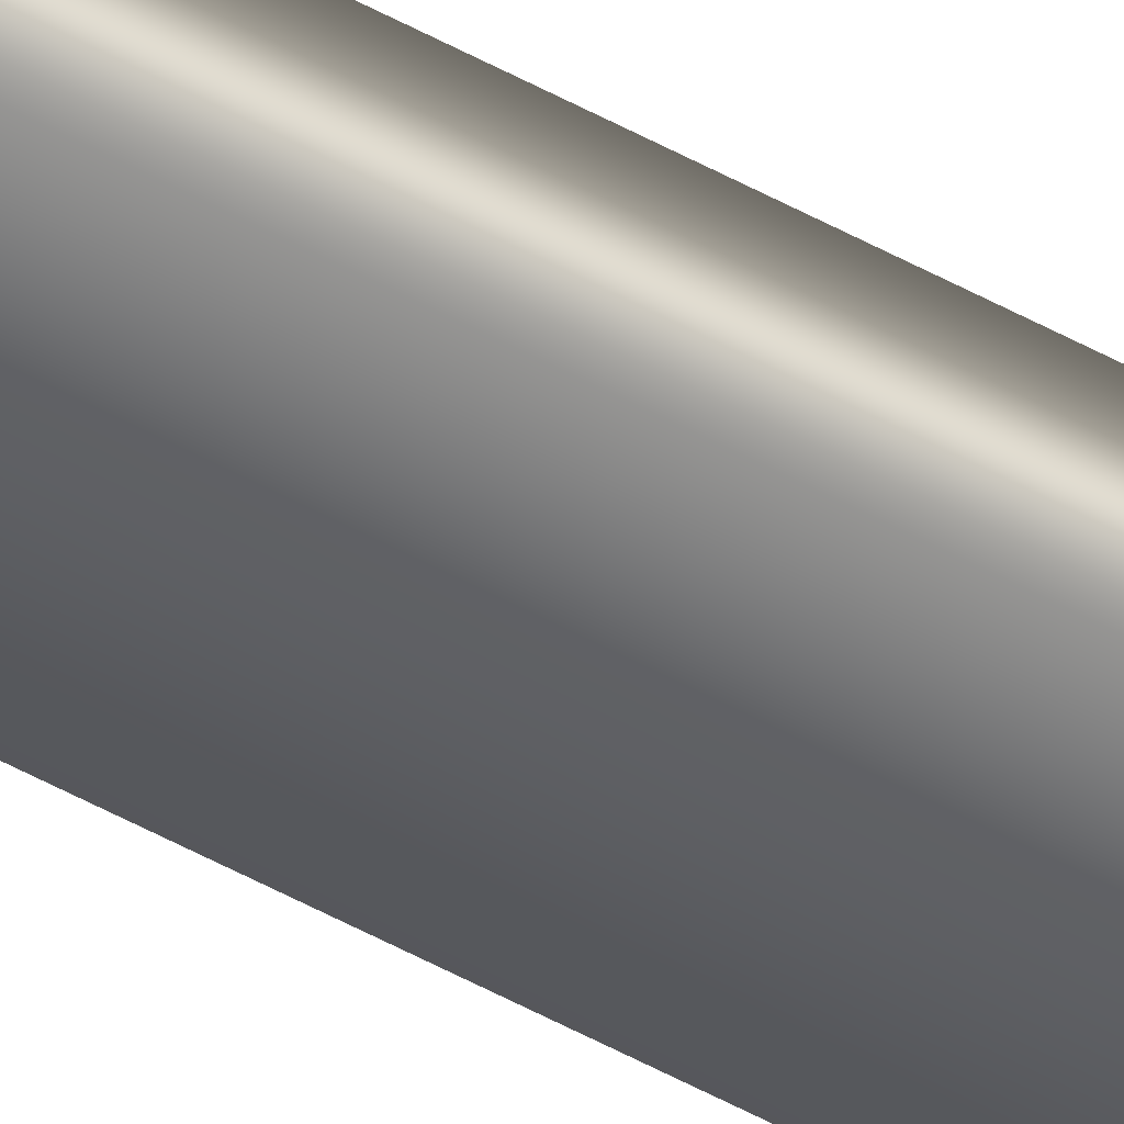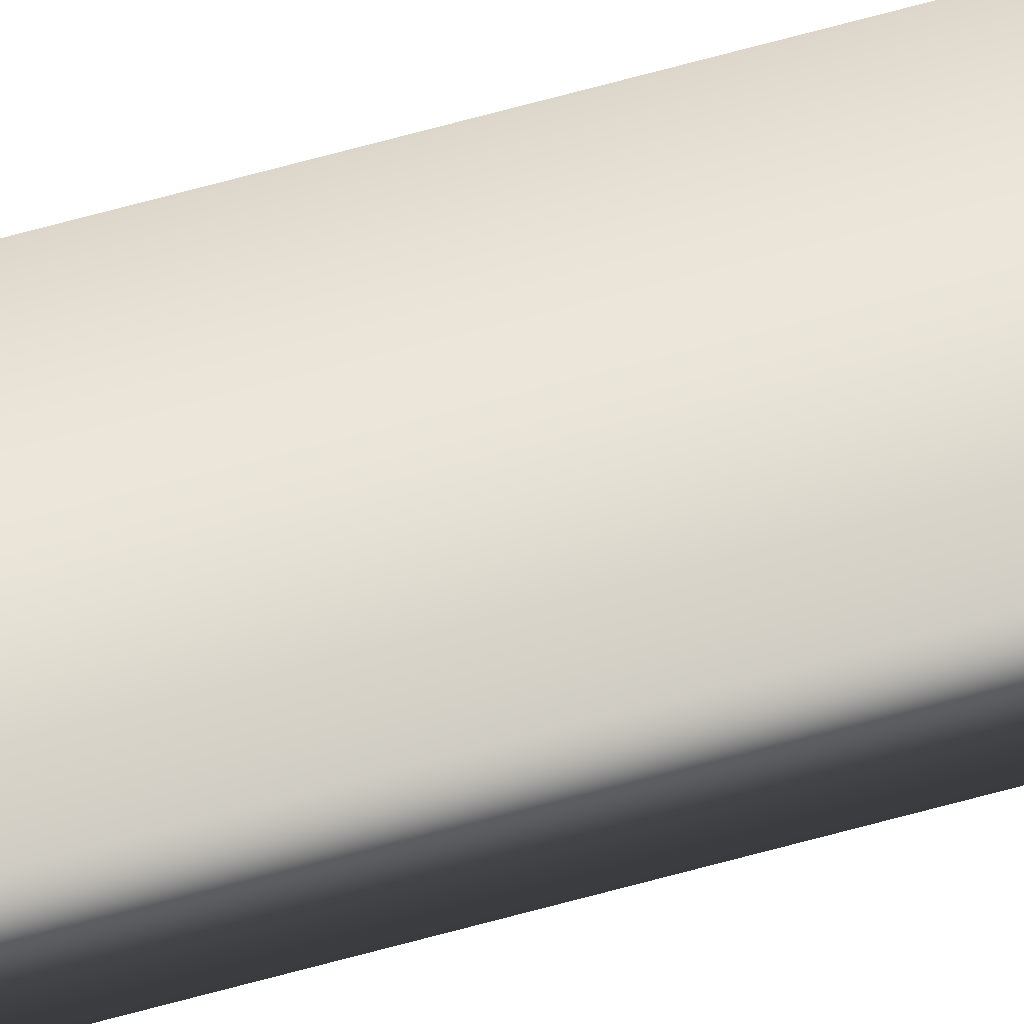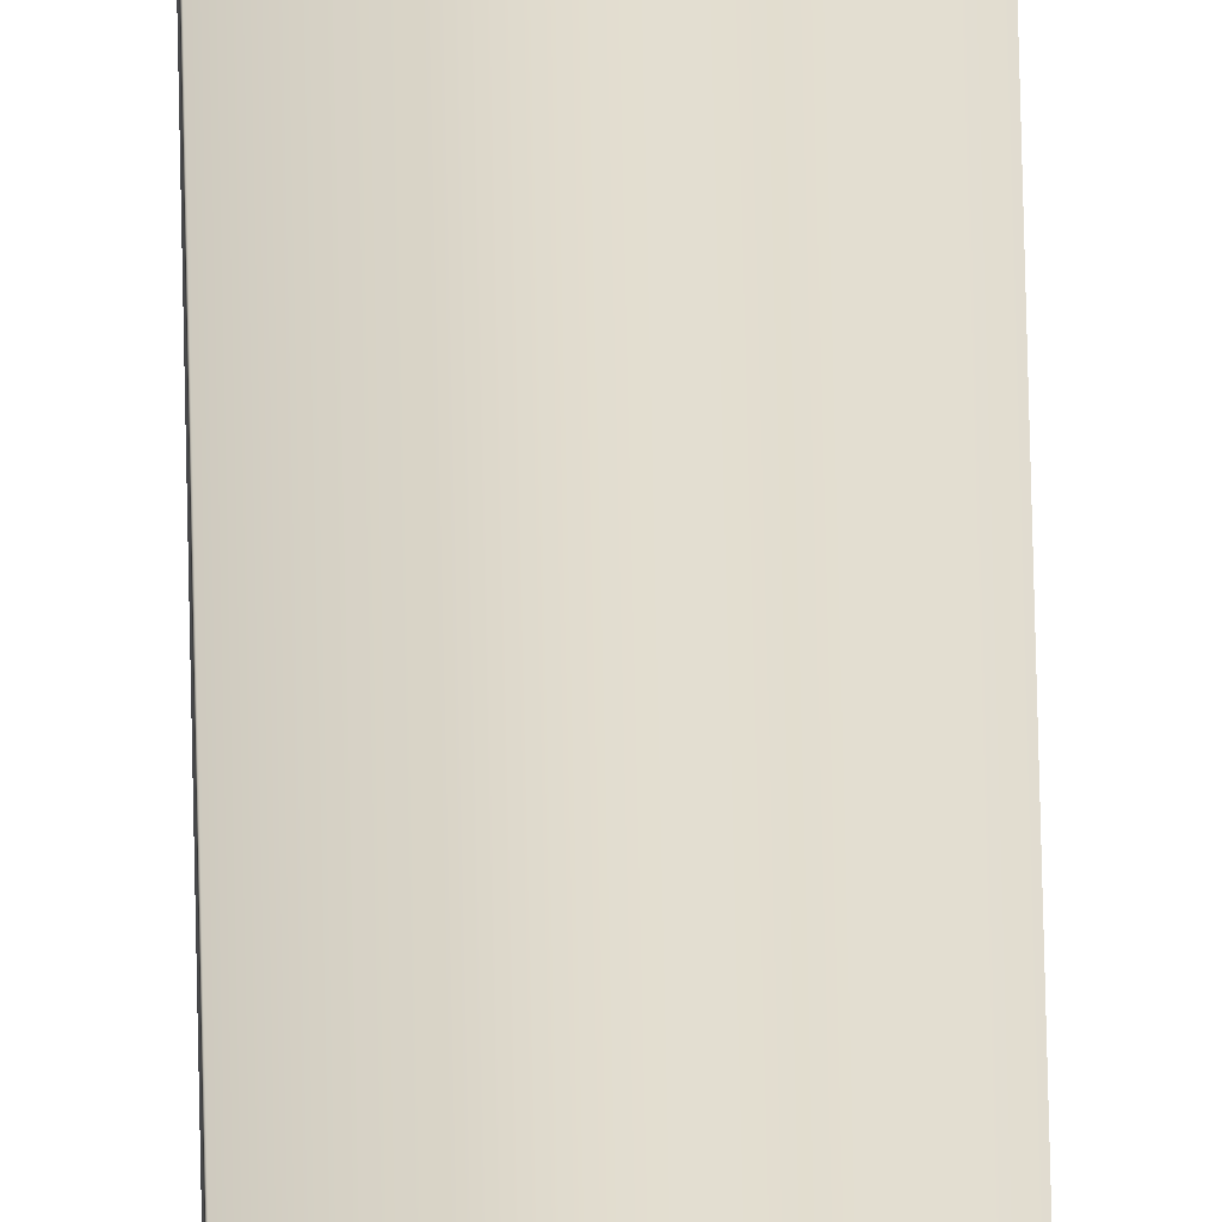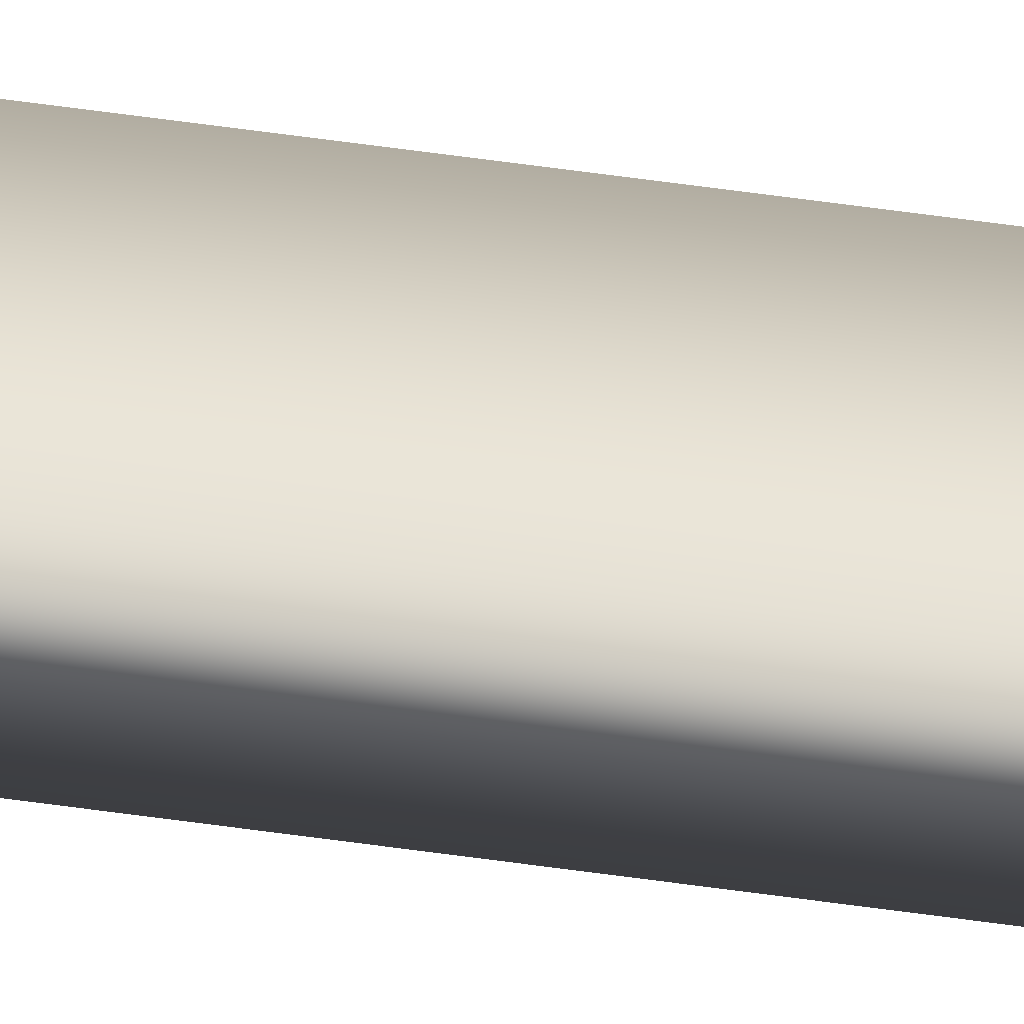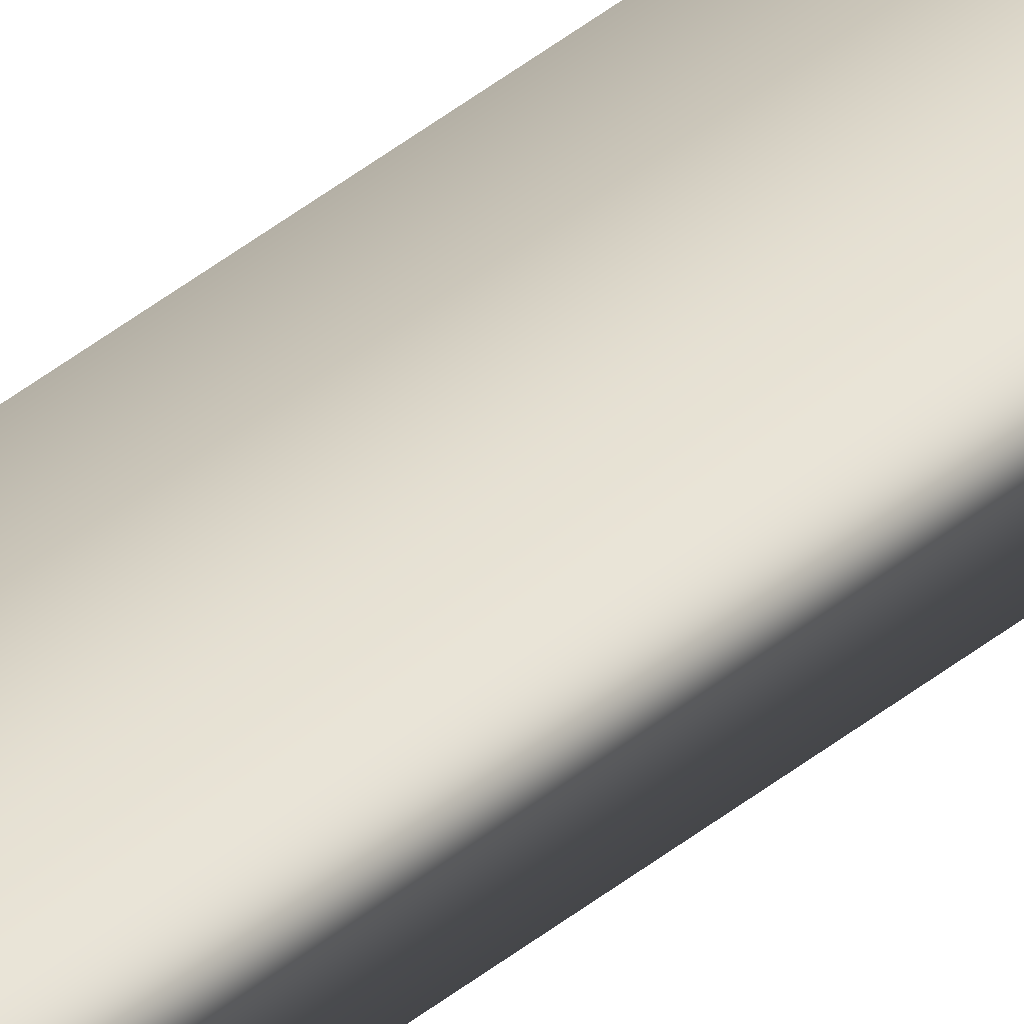
<metadata>
{"format":"obj","ext":"obj","renderer":"f3d","projection":"perspective","resolution":1024,"background":"white","views":[{"elev":-45.0,"azim":-123.7,"up":"+Y"},{"elev":59.4,"azim":73.5,"up":"+Y"},{"elev":35.3,"azim":-0.8,"up":"+Y"},{"elev":35.1,"azim":-77.7,"up":"+Y"},{"elev":30.7,"azim":-142.0,"up":"+Y"}]}
</metadata>
<code>
v -82.15 24.65 135.8
v -82.15 24.67 135.8
v -82.15 24.65 131.9
v -82.15 24.67 131.9
v -82.11 24.67 131.9
v -82.11 24.65 131.9
v -82.11 24.65 135.8
v -82.11 24.67 135.8
f 1 2 3
f 3 2 4
f 5 6 4
f 4 6 3
f 1 3 7
f 7 3 6
f 8 5 2
f 2 5 4
f 2 1 8
f 8 1 7
f 8 7 5
f 5 7 6

</code>
